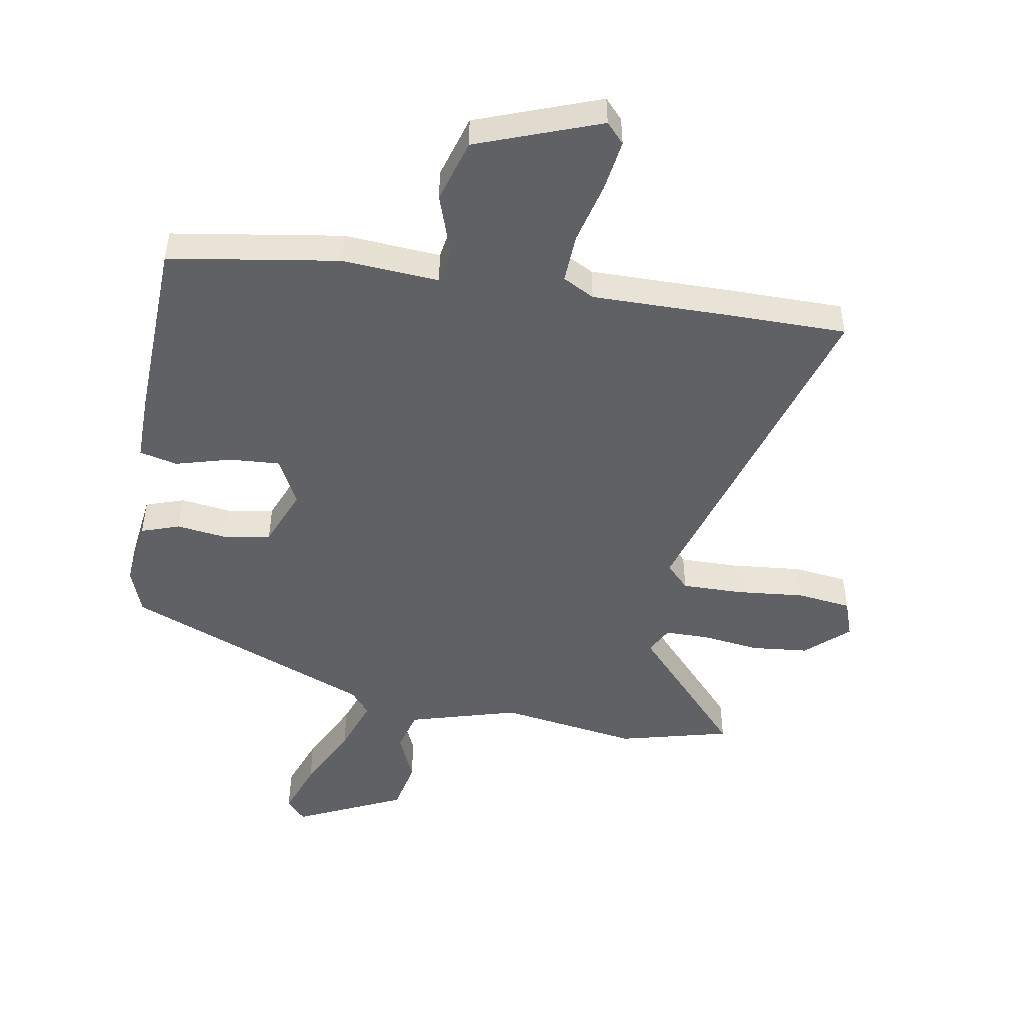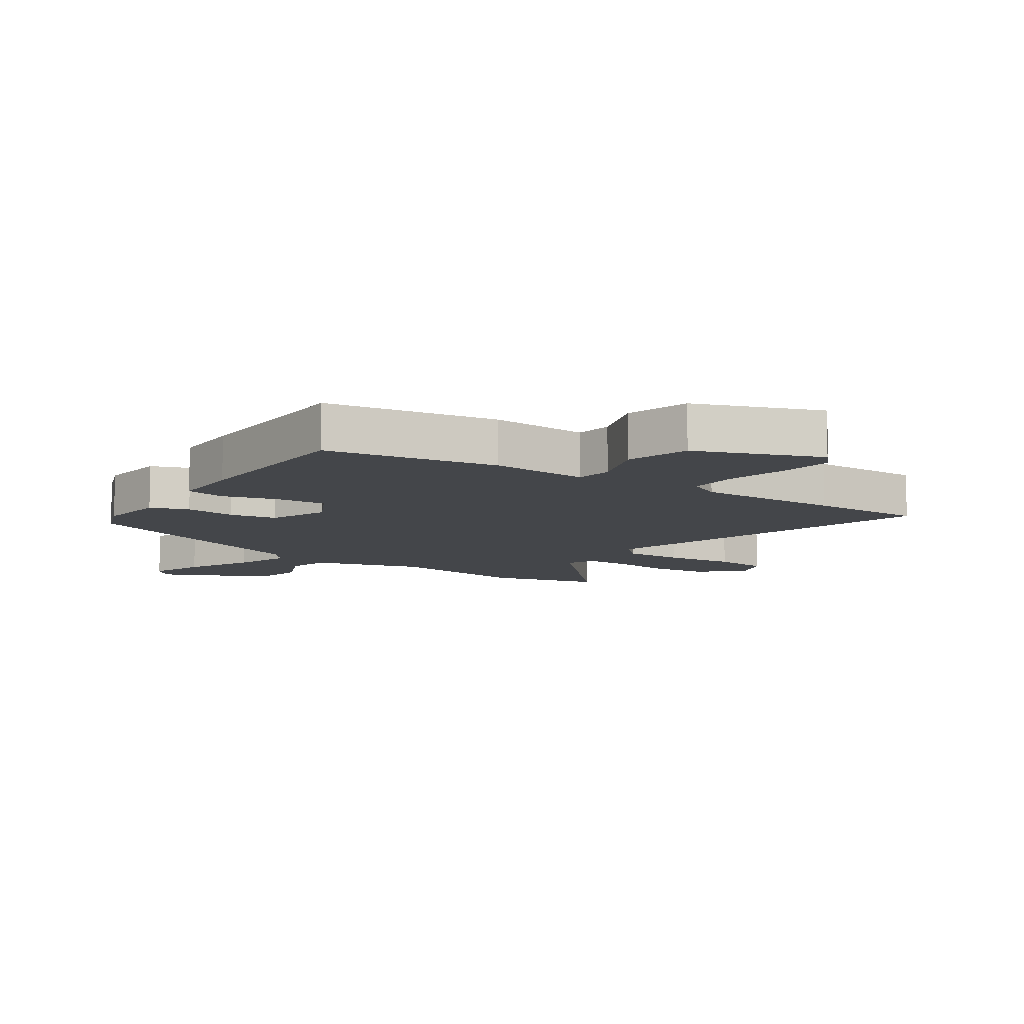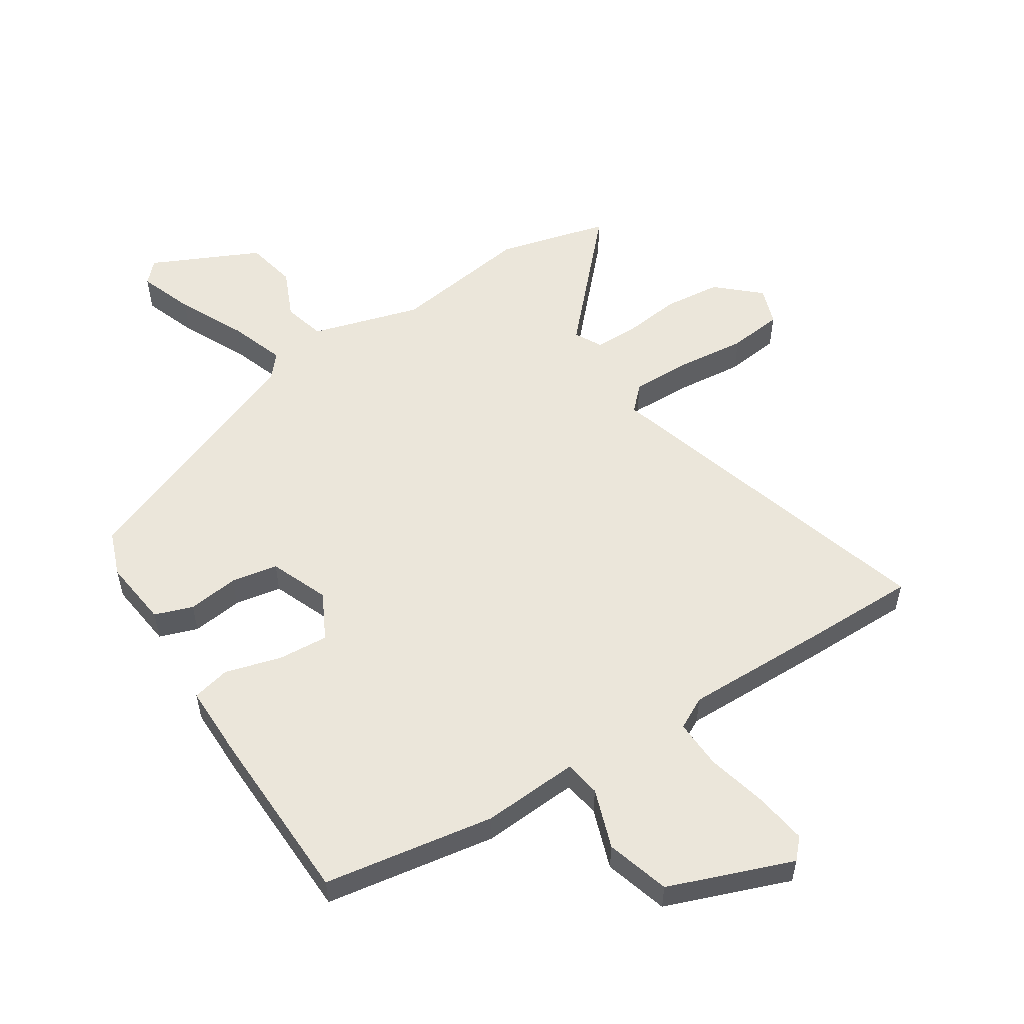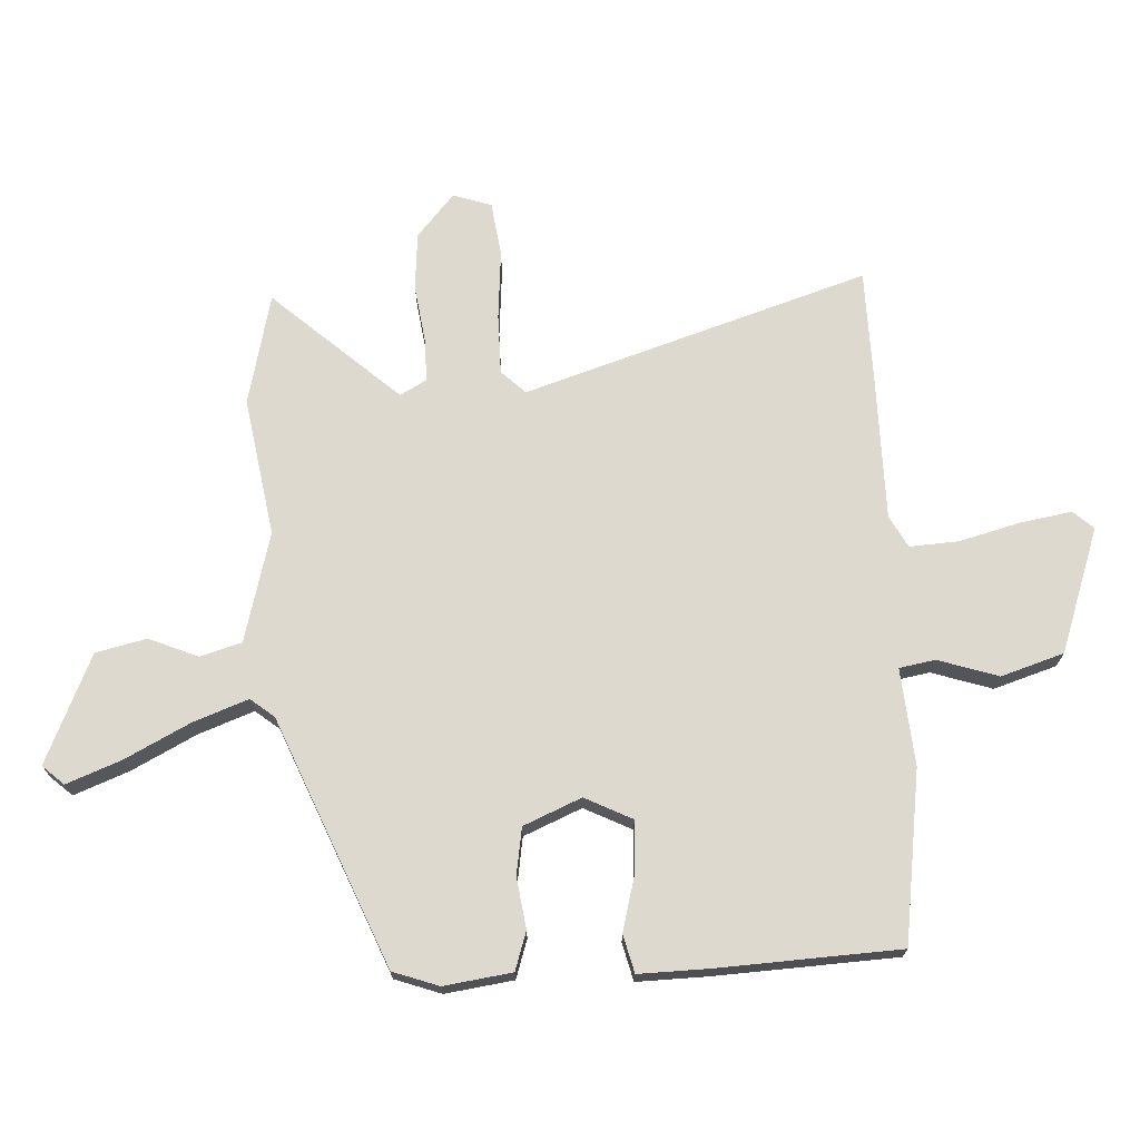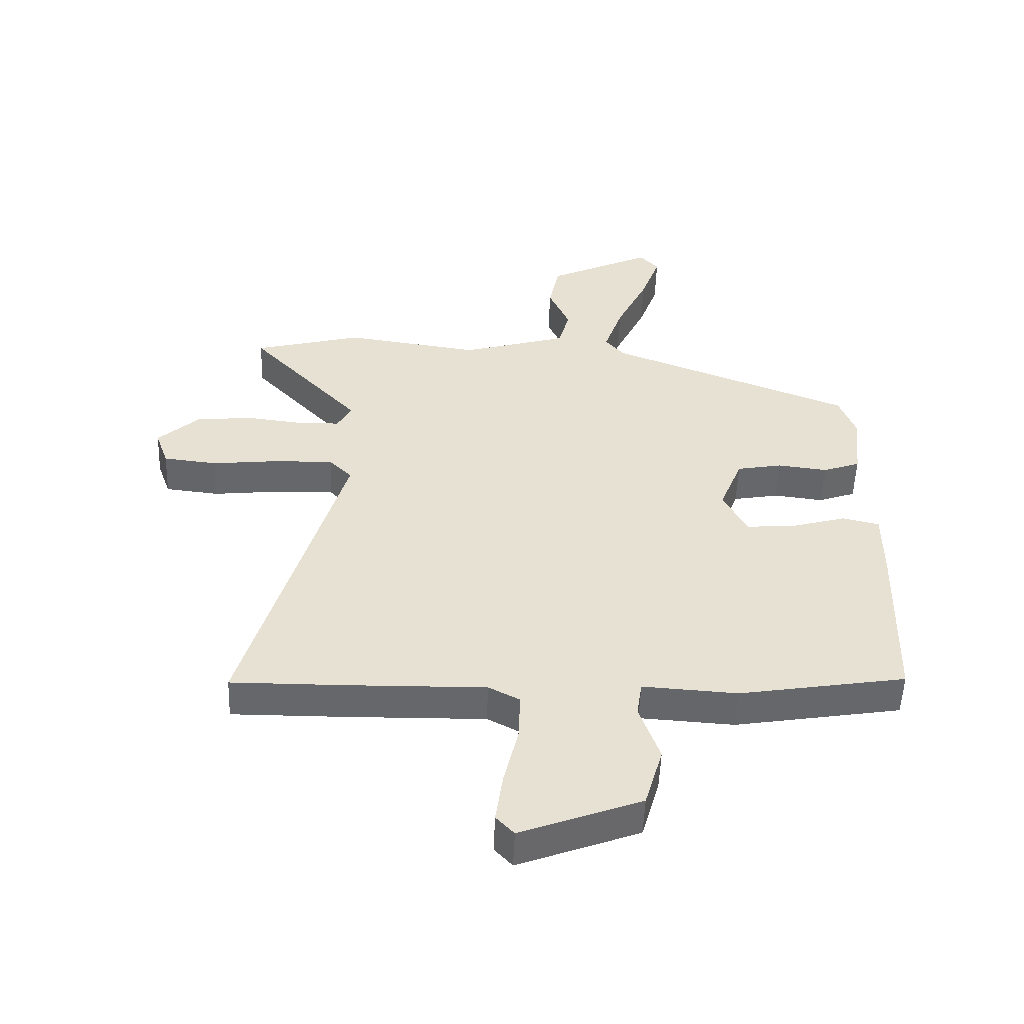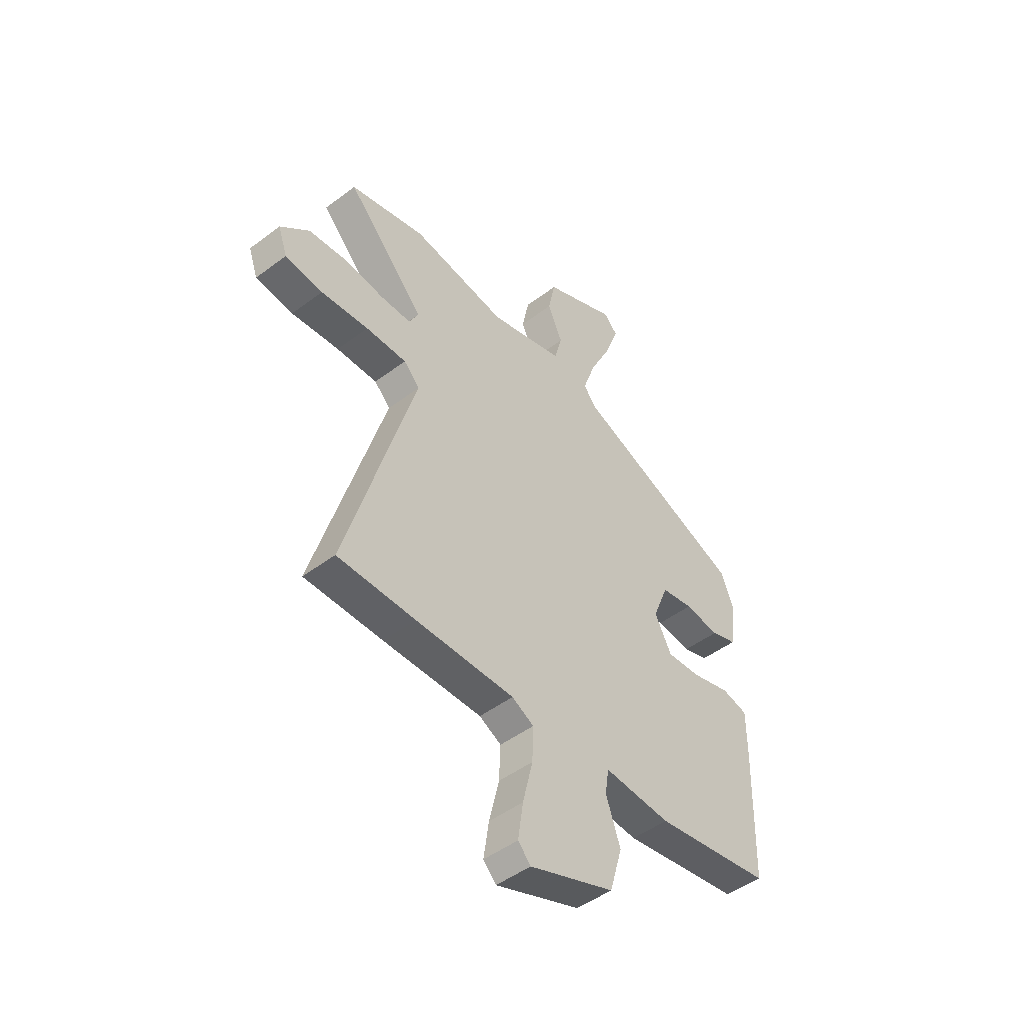
<metadata>
{"format":"obj","ext":"obj","renderer":"f3d","projection":"perspective","resolution":1024,"background":"white","views":[{"elev":-48.7,"azim":169.7,"up":"+Y"},{"elev":-9.6,"azim":145.9,"up":"+Y"},{"elev":54.7,"azim":147.1,"up":"+Y"},{"elev":71.4,"azim":85.8,"up":"+Y"},{"elev":-52.0,"azim":-2.1,"up":"+Z"},{"elev":-48.0,"azim":-49.8,"up":"+Z"}]}
</metadata>
<code>
v 0.466 0.07 0.326
v 0.494 0.07 0.252
v 0.481 0.07 0.141
v 0.419 0.07 0.119
v 0.336 0.07 0.129
v 0.26 0.07 0.115
v 0.222 0.07 0.02
v 0.262 0.07 -0.056
v 0.344 0.07 -0.05
v 0.435 0.07 -0.024
v 0.497 0.07 -0.038
v 0.497 0.07 -0.153
v 0.489 0.07 -0.448
v 0.211 0.07 -0.494
v 0.053 0.07 -0.484
v 0.044 0.07 -0.543
v 0.078 0.07 -0.64
v 0.048 0.07 -0.743
v -0.153 0.07 -0.819
v -0.183 0.07 -0.787
v -0.171 0.07 -0.703
v -0.147 0.07 -0.603
v -0.144 0.07 -0.523
v -0.196 0.07 -0.496
v -0.431 0.07 -0.5
v -0.615 0.07 -0.501
v -0.45 0.07 0.061
v -0.488 0.07 0.099
v -0.585 0.07 0.097
v -0.698 0.07 0.085
v -0.787 0.07 0.095
v -0.809 0.07 0.157
v -0.741 0.07 0.219
v -0.648 0.07 0.229
v -0.554 0.07 0.218
v -0.483 0.07 0.219
v -0.46 0.07 0.263
v -0.646 0.07 0.462
v -0.466 0.07 0.509
v -0.24 0.07 0.477
v -0.063 0.07 0.529
v -0.045 0.07 0.597
v -0.08 0.07 0.676
v -0.063 0.07 0.759
v 0.112 0.07 0.842
v 0.144 0.07 0.808
v 0.112 0.07 0.719
v 0.06 0.07 0.611
v 0.029 0.07 0.521
v 0.061 0.07 0.483
v 0.466 0 0.326
v 0.494 0 0.252
v 0.481 0 0.141
v 0.419 0 0.119
v 0.336 0 0.129
v 0.26 0 0.115
v 0.222 0 0.02
v 0.262 0 -0.056
v 0.344 0 -0.05
v 0.435 0 -0.024
v 0.497 0 -0.038
v 0.497 0 -0.153
v 0.489 0 -0.448
v 0.211 0 -0.494
v 0.053 0 -0.484
v 0.044 0 -0.543
v 0.078 0 -0.64
v 0.048 0 -0.743
v -0.153 0 -0.819
v -0.183 0 -0.787
v -0.171 0 -0.703
v -0.147 0 -0.603
v -0.144 0 -0.523
v -0.196 0 -0.496
v -0.431 0 -0.5
v -0.615 0 -0.501
v -0.45 0 0.061
v -0.488 0 0.099
v -0.585 0 0.097
v -0.698 0 0.085
v -0.787 0 0.095
v -0.809 0 0.157
v -0.741 0 0.219
v -0.648 0 0.229
v -0.554 0 0.218
v -0.483 0 0.219
v -0.46 0 0.263
v -0.646 0 0.462
v -0.466 0 0.509
v -0.24 0 0.477
v -0.063 0 0.529
v -0.045 0 0.597
v -0.08 0 0.676
v -0.063 0 0.759
v 0.112 0 0.842
v 0.144 0 0.808
v 0.112 0 0.719
v 0.06 0 0.611
v 0.029 0 0.521
v 0.061 0 0.483
f 45 46 47 48
f 45 48 49
f 42 43 44 45
f 41 42 45 49
f 40 41 49 50
f 37 38 39 40
f 36 37 40 50
f 32 33 34 35
f 32 35 36
f 29 30 31 32
f 28 29 32 36
f 27 28 36 50
f 24 25 26 27
f 23 24 27 50
f 19 20 21 22
f 16 17 18 19
f 15 16 19 22
f 12 13 14 15
f 9 10 11 12
f 8 9 12 15
f 7 8 15 22
f 2 3 4 5
f 2 5 6
f 1 2 6
f 50 1 6
f 22 23 50
f 6 7 22 50
f 98 97 96 95
f 99 98 95
f 95 94 93 92
f 99 95 92 91
f 100 99 91 90
f 90 89 88 87
f 100 90 87 86
f 85 84 83 82
f 86 85 82
f 82 81 80 79
f 86 82 79 78
f 100 86 78 77
f 77 76 75 74
f 100 77 74 73
f 72 71 70 69
f 69 68 67 66
f 72 69 66 65
f 65 64 63 62
f 62 61 60 59
f 65 62 59 58
f 72 65 58 57
f 55 54 53 52
f 56 55 52
f 56 52 51
f 56 51 100
f 100 73 72
f 100 72 57 56
f 1 51 52 2
f 2 52 53 3
f 3 53 54 4
f 4 54 55 5
f 5 55 56 6
f 6 56 57 7
f 7 57 58 8
f 8 58 59 9
f 9 59 60 10
f 10 60 61 11
f 11 61 62 12
f 12 62 63 13
f 13 63 64 14
f 14 64 65 15
f 15 65 66 16
f 16 66 67 17
f 17 67 68 18
f 18 68 69 19
f 19 69 70 20
f 20 70 71 21
f 21 71 72 22
f 22 72 73 23
f 23 73 74 24
f 24 74 75 25
f 25 75 76 26
f 26 76 77 27
f 27 77 78 28
f 28 78 79 29
f 29 79 80 30
f 30 80 81 31
f 31 81 82 32
f 32 82 83 33
f 33 83 84 34
f 34 84 85 35
f 35 85 86 36
f 36 86 87 37
f 37 87 88 38
f 38 88 89 39
f 39 89 90 40
f 40 90 91 41
f 41 91 92 42
f 42 92 93 43
f 43 93 94 44
f 44 94 95 45
f 45 95 96 46
f 46 96 97 47
f 47 97 98 48
f 48 98 99 49
f 49 99 100 50
f 50 100 51 1

</code>
